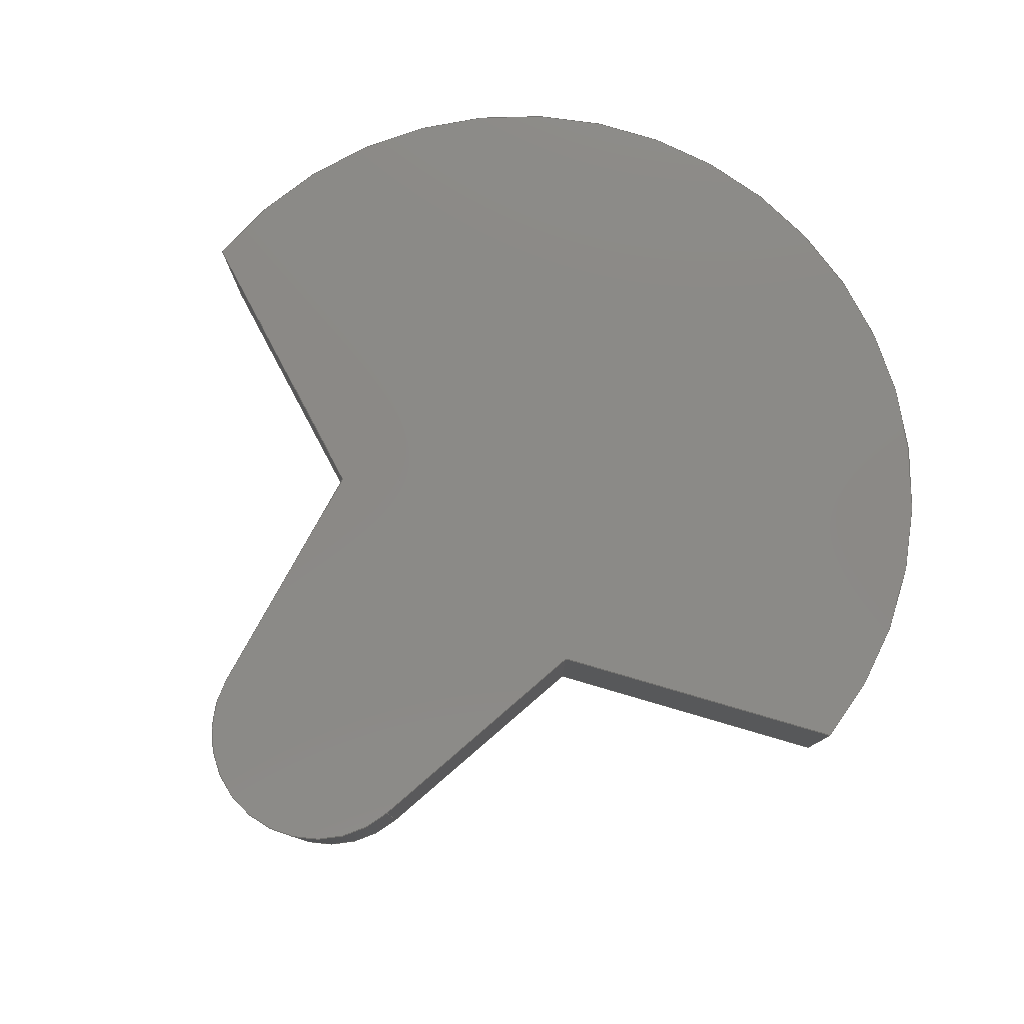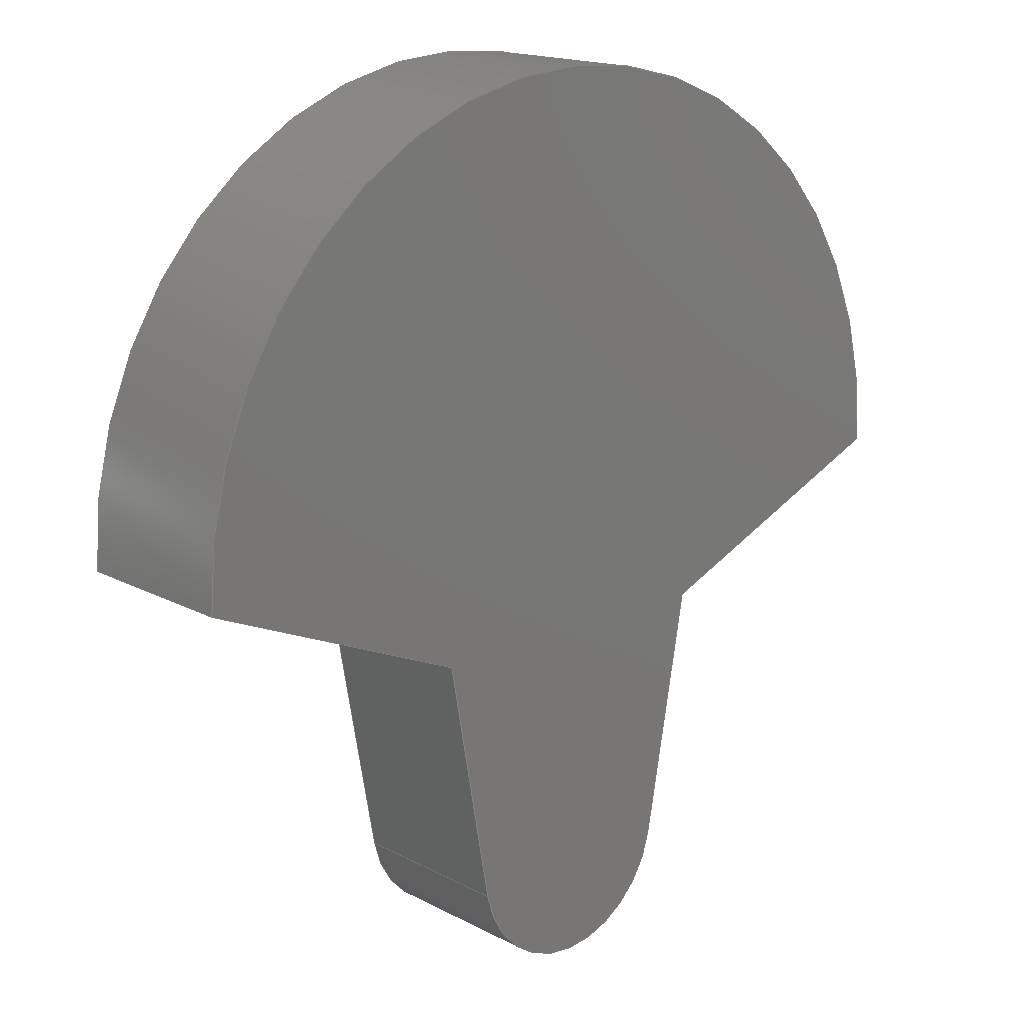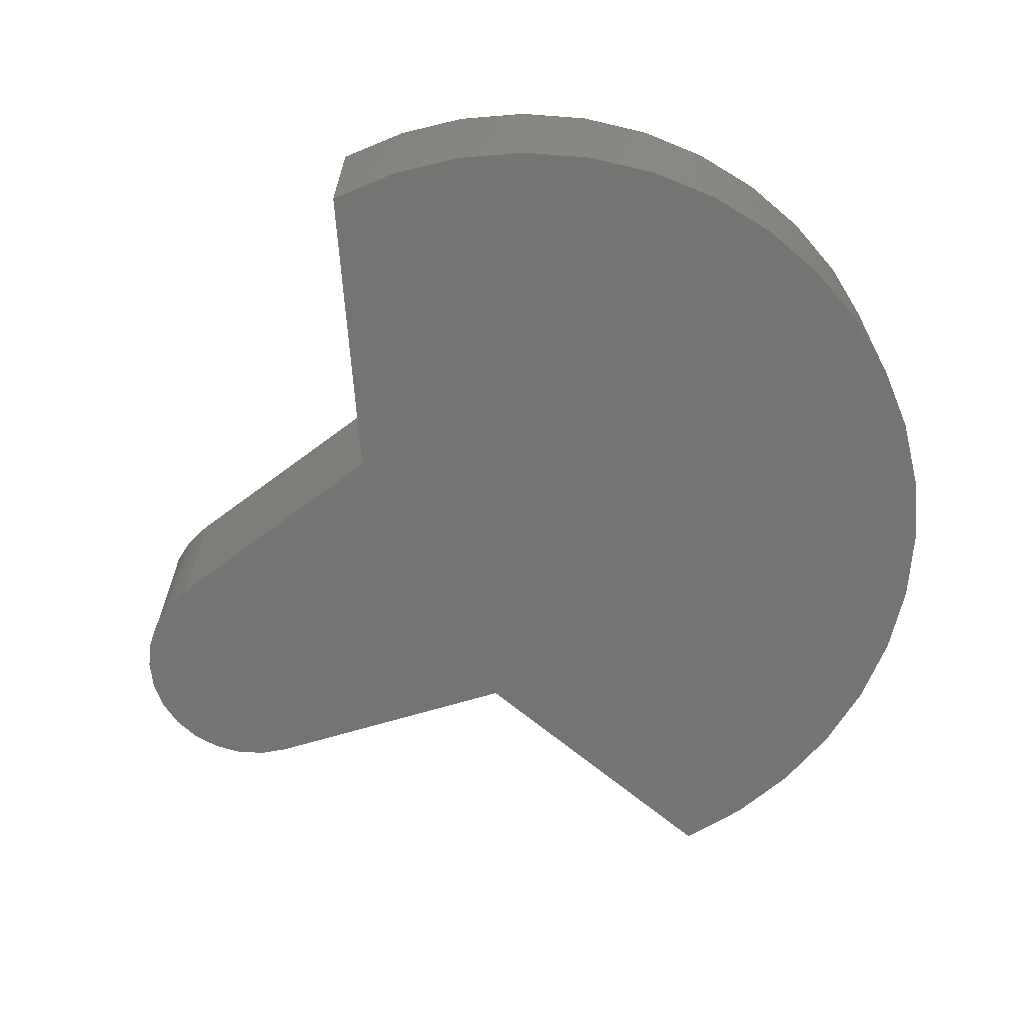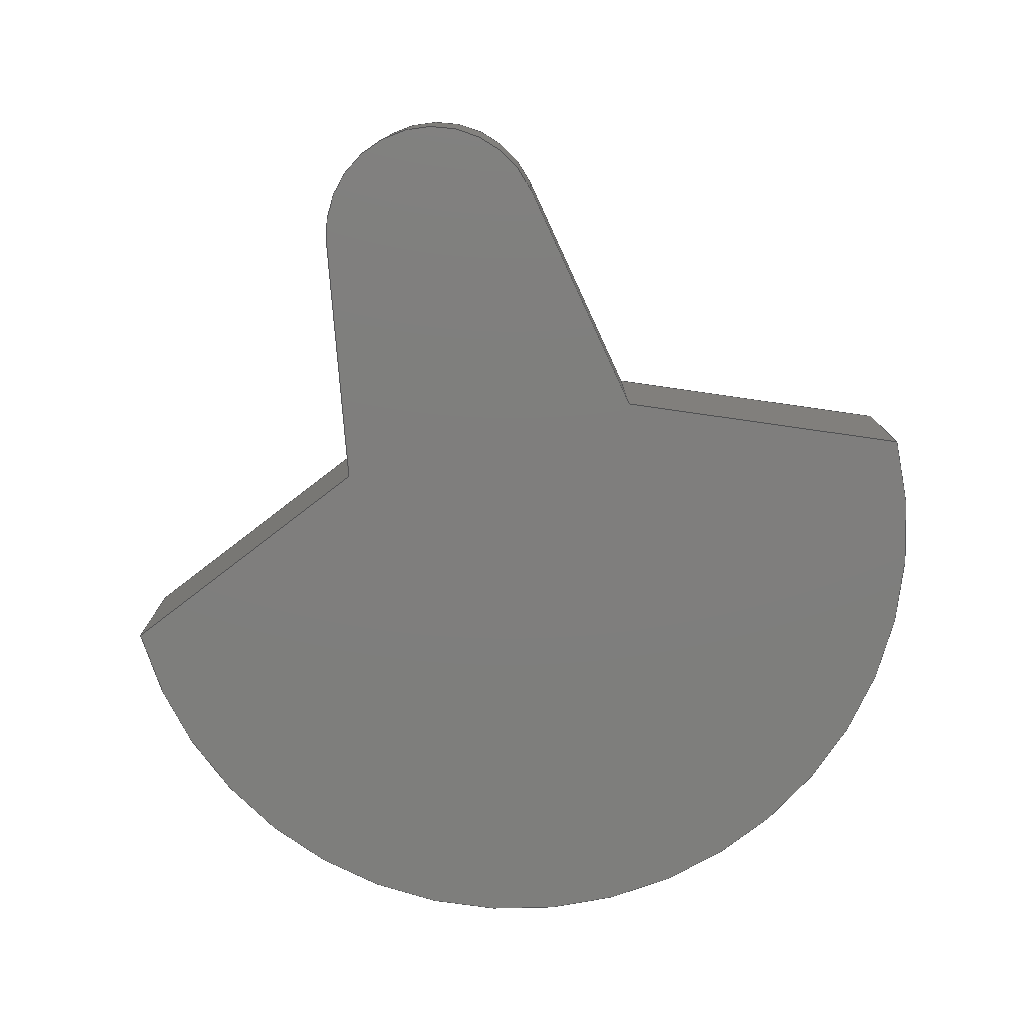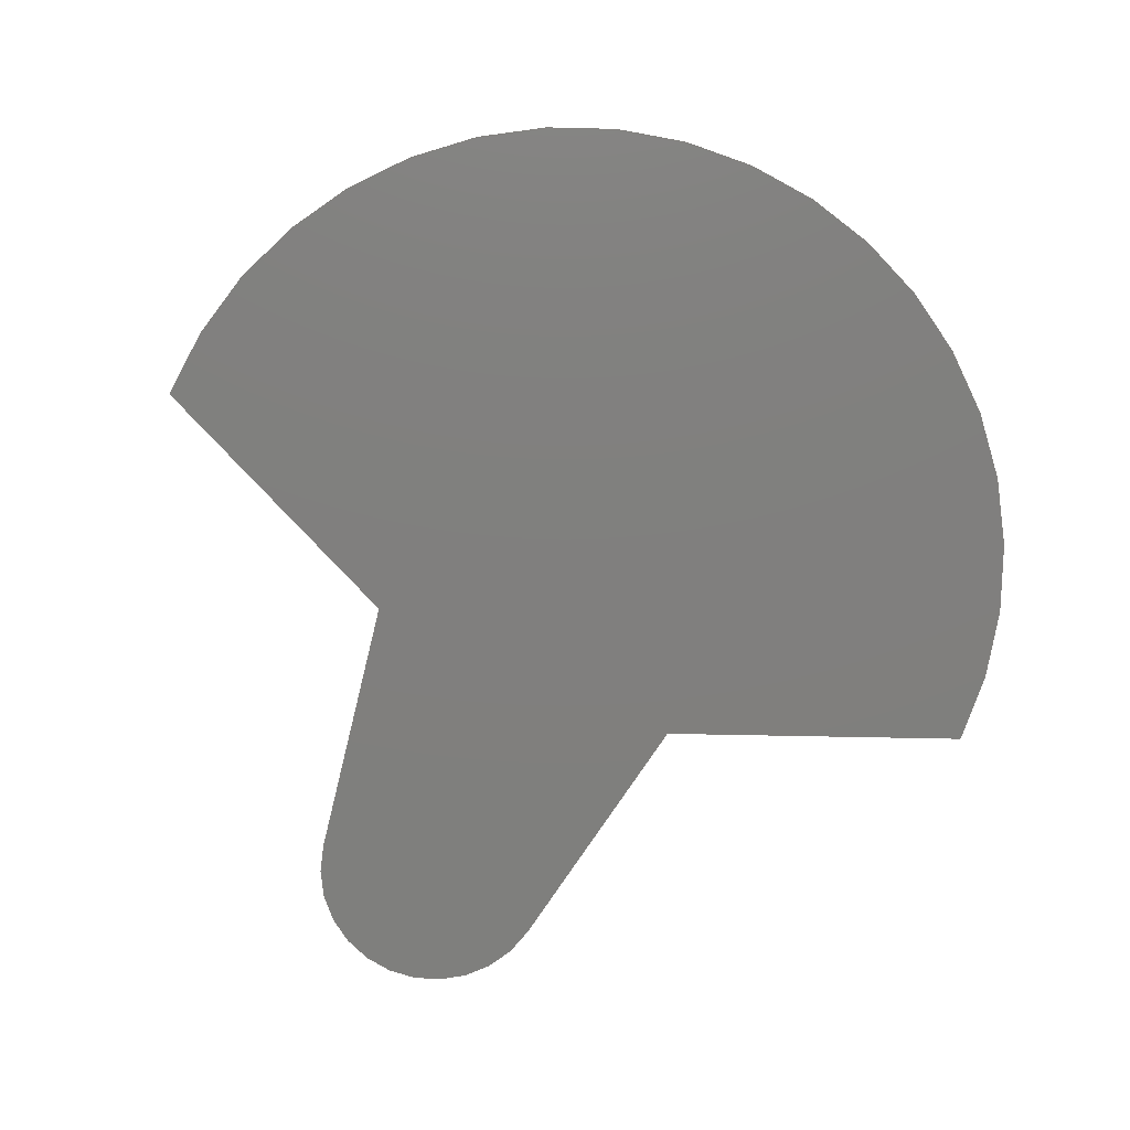
<metadata>
{"format":"step","ext":"step","renderer":"f3d","projection":"perspective","resolution":1024,"background":"white","views":[{"elev":79.4,"azim":-140.9,"up":"+Y"},{"elev":16.7,"azim":136.9,"up":"+Z"},{"elev":-66.3,"azim":-63.0,"up":"+Y"},{"elev":-78.2,"azim":-165.3,"up":"+Y"},{"elev":-79.5,"azim":-23.9,"up":"+Y"}]}
</metadata>
<code>
ISO-10303-21;
DATA;
#1=MECHANICAL_DESIGN_GEOMETRIC_PRESENTATION_REPRESENTATION('',(#4),#244);
#2=SHAPE_REPRESENTATION_RELATIONSHIP('SRR','None',#251,#3);
#3=ADVANCED_BREP_SHAPE_REPRESENTATION('',(#5),#243);
#4=STYLED_ITEM('',(#261),#5);
#5=MANIFOLD_SOLID_BREP('Body1',#136);
#6=CIRCLE('',#153,0.4);
#7=CIRCLE('',#154,0.4);
#8=CIRCLE('',#158,1.5);
#9=CIRCLE('',#159,1.5);
#10=CYLINDRICAL_SURFACE('',#152,0.4);
#11=CYLINDRICAL_SURFACE('',#157,1.5);
#12=FACE_OUTER_BOUND('',#20,.T.);
#13=FACE_OUTER_BOUND('',#21,.T.);
#14=FACE_OUTER_BOUND('',#22,.T.);
#15=FACE_OUTER_BOUND('',#23,.T.);
#16=FACE_OUTER_BOUND('',#24,.T.);
#17=FACE_OUTER_BOUND('',#25,.T.);
#18=FACE_OUTER_BOUND('',#26,.T.);
#19=FACE_OUTER_BOUND('',#27,.T.);
#20=EDGE_LOOP('',(#86,#87,#88,#89));
#21=EDGE_LOOP('',(#90,#91,#92,#93));
#22=EDGE_LOOP('',(#94,#95,#96,#97));
#23=EDGE_LOOP('',(#98,#99,#100,#101));
#24=EDGE_LOOP('',(#102,#103,#104,#105));
#25=EDGE_LOOP('',(#106,#107,#108,#109));
#26=EDGE_LOOP('',(#110,#111,#112,#113,#114,#115));
#27=EDGE_LOOP('',(#116,#117,#118,#119,#120,#121));
#28=LINE('',#206,#42);
#29=LINE('',#208,#43);
#30=LINE('',#210,#44);
#31=LINE('',#211,#45);
#32=LINE('',#214,#46);
#33=LINE('',#216,#47);
#34=LINE('',#217,#48);
#35=LINE('',#223,#49);
#36=LINE('',#226,#50);
#37=LINE('',#228,#51);
#38=LINE('',#229,#52);
#39=LINE('',#232,#53);
#40=LINE('',#234,#54);
#41=LINE('',#235,#55);
#42=VECTOR('',#166,1);
#43=VECTOR('',#167,1);
#44=VECTOR('',#168,1);
#45=VECTOR('',#169,1);
#46=VECTOR('',#172,1);
#47=VECTOR('',#173,1);
#48=VECTOR('',#174,1);
#49=VECTOR('',#181,1);
#50=VECTOR('',#184,1);
#51=VECTOR('',#185,1);
#52=VECTOR('',#186,1);
#53=VECTOR('',#189,1);
#54=VECTOR('',#190,1);
#55=VECTOR('',#191,1);
#56=VERTEX_POINT('',#204);
#57=VERTEX_POINT('',#205);
#58=VERTEX_POINT('',#207);
#59=VERTEX_POINT('',#209);
#60=VERTEX_POINT('',#213);
#61=VERTEX_POINT('',#215);
#62=VERTEX_POINT('',#219);
#63=VERTEX_POINT('',#221);
#64=VERTEX_POINT('',#225);
#65=VERTEX_POINT('',#227);
#66=VERTEX_POINT('',#231);
#67=VERTEX_POINT('',#233);
#68=EDGE_CURVE('',#56,#57,#28,.T.);
#69=EDGE_CURVE('',#56,#58,#29,.T.);
#70=EDGE_CURVE('',#59,#58,#30,.T.);
#71=EDGE_CURVE('',#57,#59,#31,.T.);
#72=EDGE_CURVE('',#57,#60,#32,.T.);
#73=EDGE_CURVE('',#61,#59,#33,.T.);
#74=EDGE_CURVE('',#60,#61,#34,.T.);
#75=EDGE_CURVE('',#62,#60,#6,.T.);
#76=EDGE_CURVE('',#63,#61,#7,.T.);
#77=EDGE_CURVE('',#62,#63,#35,.T.);
#78=EDGE_CURVE('',#64,#62,#36,.T.);
#79=EDGE_CURVE('',#65,#63,#37,.T.);
#80=EDGE_CURVE('',#64,#65,#38,.T.);
#81=EDGE_CURVE('',#66,#64,#39,.T.);
#82=EDGE_CURVE('',#67,#65,#40,.T.);
#83=EDGE_CURVE('',#66,#67,#41,.T.);
#84=EDGE_CURVE('',#56,#66,#8,.T.);
#85=EDGE_CURVE('',#58,#67,#9,.T.);
#86=ORIENTED_EDGE('',*,*,#68,.F.);
#87=ORIENTED_EDGE('',*,*,#69,.T.);
#88=ORIENTED_EDGE('',*,*,#70,.F.);
#89=ORIENTED_EDGE('',*,*,#71,.F.);
#90=ORIENTED_EDGE('',*,*,#72,.F.);
#91=ORIENTED_EDGE('',*,*,#71,.T.);
#92=ORIENTED_EDGE('',*,*,#73,.F.);
#93=ORIENTED_EDGE('',*,*,#74,.F.);
#94=ORIENTED_EDGE('',*,*,#75,.T.);
#95=ORIENTED_EDGE('',*,*,#74,.T.);
#96=ORIENTED_EDGE('',*,*,#76,.F.);
#97=ORIENTED_EDGE('',*,*,#77,.F.);
#98=ORIENTED_EDGE('',*,*,#78,.T.);
#99=ORIENTED_EDGE('',*,*,#77,.T.);
#100=ORIENTED_EDGE('',*,*,#79,.F.);
#101=ORIENTED_EDGE('',*,*,#80,.F.);
#102=ORIENTED_EDGE('',*,*,#81,.T.);
#103=ORIENTED_EDGE('',*,*,#80,.T.);
#104=ORIENTED_EDGE('',*,*,#82,.F.);
#105=ORIENTED_EDGE('',*,*,#83,.F.);
#106=ORIENTED_EDGE('',*,*,#84,.T.);
#107=ORIENTED_EDGE('',*,*,#83,.T.);
#108=ORIENTED_EDGE('',*,*,#85,.F.);
#109=ORIENTED_EDGE('',*,*,#69,.F.);
#110=ORIENTED_EDGE('',*,*,#85,.T.);
#111=ORIENTED_EDGE('',*,*,#82,.T.);
#112=ORIENTED_EDGE('',*,*,#79,.T.);
#113=ORIENTED_EDGE('',*,*,#76,.T.);
#114=ORIENTED_EDGE('',*,*,#73,.T.);
#115=ORIENTED_EDGE('',*,*,#70,.T.);
#116=ORIENTED_EDGE('',*,*,#84,.F.);
#117=ORIENTED_EDGE('',*,*,#68,.T.);
#118=ORIENTED_EDGE('',*,*,#72,.T.);
#119=ORIENTED_EDGE('',*,*,#75,.F.);
#120=ORIENTED_EDGE('',*,*,#78,.F.);
#121=ORIENTED_EDGE('',*,*,#81,.F.);
#122=PLANE('',#150);
#123=PLANE('',#151);
#124=PLANE('',#155);
#125=PLANE('',#156);
#126=PLANE('',#160);
#127=PLANE('',#161);
#128=ADVANCED_FACE('',(#12),#122,.T.);
#129=ADVANCED_FACE('',(#13),#123,.T.);
#130=ADVANCED_FACE('',(#14),#10,.T.);
#131=ADVANCED_FACE('',(#15),#124,.T.);
#132=ADVANCED_FACE('',(#16),#125,.T.);
#133=ADVANCED_FACE('',(#17),#11,.T.);
#134=ADVANCED_FACE('',(#18),#126,.T.);
#135=ADVANCED_FACE('',(#19),#127,.F.);
#136=CLOSED_SHELL('',(#128,#129,#130,#131,#132,#133,#134,#135));
#137=DERIVED_UNIT_ELEMENT(#139,1);
#138=DERIVED_UNIT_ELEMENT(#246,3);
#139=(
MASS_UNIT()
NAMED_UNIT(*)
SI_UNIT(.KILO.,.GRAM.)
);
#140=DERIVED_UNIT((#137,#138));
#141=MEASURE_REPRESENTATION_ITEM('density measure',
POSITIVE_RATIO_MEASURE(7850),#140);
#142=PROPERTY_DEFINITION_REPRESENTATION(#147,#144);
#143=PROPERTY_DEFINITION_REPRESENTATION(#148,#145);
#144=REPRESENTATION('material name',(#146),#243);
#145=REPRESENTATION('density',(#141),#243);
#146=DESCRIPTIVE_REPRESENTATION_ITEM('Steel','Steel');
#147=PROPERTY_DEFINITION('material property','material name',#253);
#148=PROPERTY_DEFINITION('material property','density of part',#253);
#149=AXIS2_PLACEMENT_3D('placement',#202,#162,#163);
#150=AXIS2_PLACEMENT_3D('',#203,#164,#165);
#151=AXIS2_PLACEMENT_3D('',#212,#170,#171);
#152=AXIS2_PLACEMENT_3D('',#218,#175,#176);
#153=AXIS2_PLACEMENT_3D('',#220,#177,#178);
#154=AXIS2_PLACEMENT_3D('',#222,#179,#180);
#155=AXIS2_PLACEMENT_3D('',#224,#182,#183);
#156=AXIS2_PLACEMENT_3D('',#230,#187,#188);
#157=AXIS2_PLACEMENT_3D('',#236,#192,#193);
#158=AXIS2_PLACEMENT_3D('',#237,#194,#195);
#159=AXIS2_PLACEMENT_3D('',#238,#196,#197);
#160=AXIS2_PLACEMENT_3D('',#239,#198,#199);
#161=AXIS2_PLACEMENT_3D('',#240,#200,#201);
#162=DIRECTION('axis',(0,0,1));
#163=DIRECTION('refdir',(1,0,0));
#164=DIRECTION('center_axis',(-0.3881,0,-0.9216));
#165=DIRECTION('ref_axis',(-0.9216,0,0.3881));
#166=DIRECTION('',(0.9216,0,-0.3881));
#167=DIRECTION('',(0,1,0));
#168=DIRECTION('',(-0.9216,0,0.3881));
#169=DIRECTION('',(0,1,0));
#170=DIRECTION('center_axis',(-0.9843,0,-0.1767));
#171=DIRECTION('ref_axis',(-0.1767,0,0.9843));
#172=DIRECTION('',(0.1767,0,-0.9843));
#173=DIRECTION('',(-0.1767,0,0.9843));
#174=DIRECTION('',(0,1,0));
#175=DIRECTION('center_axis',(0,1,0));
#176=DIRECTION('ref_axis',(0.9843,0,-0.1767));
#177=DIRECTION('center_axis',(0,1,0));
#178=DIRECTION('ref_axis',(0.9843,0,-0.1767));
#179=DIRECTION('center_axis',(0,1,0));
#180=DIRECTION('ref_axis',(0.9843,0,-0.1767));
#181=DIRECTION('',(0,1,0));
#182=DIRECTION('center_axis',(0.9843,0,-0.1767));
#183=DIRECTION('ref_axis',(-0.1767,0,-0.9843));
#184=DIRECTION('',(-0.1767,0,-0.9843));
#185=DIRECTION('',(-0.1767,0,-0.9843));
#186=DIRECTION('',(0,1,0));
#187=DIRECTION('center_axis',(0.3881,0,-0.9216));
#188=DIRECTION('ref_axis',(-0.9216,0,-0.3881));
#189=DIRECTION('',(-0.9216,0,-0.3881));
#190=DIRECTION('',(-0.9216,0,-0.3881));
#191=DIRECTION('',(0,1,0));
#192=DIRECTION('center_axis',(0,1,0));
#193=DIRECTION('ref_axis',(-2.001e-16,0,1));
#194=DIRECTION('center_axis',(0,1,0));
#195=DIRECTION('ref_axis',(-1,0,-0.003963));
#196=DIRECTION('center_axis',(0,1,0));
#197=DIRECTION('ref_axis',(-1,0,-0.003963));
#198=DIRECTION('center_axis',(0,1,0));
#199=DIRECTION('ref_axis',(1,0,0));
#200=DIRECTION('center_axis',(0,1,0));
#201=DIRECTION('ref_axis',(1,0,0));
#202=CARTESIAN_POINT('',(0,0,0));
#203=CARTESIAN_POINT('Origin',(-0.55,0,0));
#204=CARTESIAN_POINT('',(-1.5,0,0.4));
#205=CARTESIAN_POINT('',(-0.55,0,-3.368e-17));
#206=CARTESIAN_POINT('',(-1.5,0,0.4));
#207=CARTESIAN_POINT('',(-1.5,0.6,0.4));
#208=CARTESIAN_POINT('',(-1.5,0,0.4));
#209=CARTESIAN_POINT('',(-0.55,0.6,-5.551e-17));
#210=CARTESIAN_POINT('',(-1.5,0.6,0.4));
#211=CARTESIAN_POINT('',(-0.55,0,-3.368e-17));
#212=CARTESIAN_POINT('Origin',(-0.3937,0,-0.8707));
#213=CARTESIAN_POINT('',(-0.3937,0,-0.8707));
#214=CARTESIAN_POINT('',(-0.55,0,-3.368e-17));
#215=CARTESIAN_POINT('',(-0.3937,0.6,-0.8707));
#216=CARTESIAN_POINT('',(-0.55,0.6,-3.368e-17));
#217=CARTESIAN_POINT('',(-0.3937,0,-0.8707));
#218=CARTESIAN_POINT('Origin',(0,0,-0.8));
#219=CARTESIAN_POINT('',(0.3937,0,-0.8707));
#220=CARTESIAN_POINT('Origin',(0,0,-0.8));
#221=CARTESIAN_POINT('',(0.3937,0.6,-0.8707));
#222=CARTESIAN_POINT('Origin',(0,0.6,-0.8));
#223=CARTESIAN_POINT('',(0.3937,0,-0.8707));
#224=CARTESIAN_POINT('Origin',(0.55,0,3.368e-17));
#225=CARTESIAN_POINT('',(0.55,0,3.368e-17));
#226=CARTESIAN_POINT('',(0.55,0,3.368e-17));
#227=CARTESIAN_POINT('',(0.55,0.6,5.551e-17));
#228=CARTESIAN_POINT('',(0.55,0.6,3.368e-17));
#229=CARTESIAN_POINT('',(0.55,0,3.368e-17));
#230=CARTESIAN_POINT('Origin',(1.5,0,0.4));
#231=CARTESIAN_POINT('',(1.5,0,0.4));
#232=CARTESIAN_POINT('',(1.5,0,0.4));
#233=CARTESIAN_POINT('',(1.5,0.6,0.4));
#234=CARTESIAN_POINT('',(1.5,0.6,0.4));
#235=CARTESIAN_POINT('',(1.5,0,0.4));
#236=CARTESIAN_POINT('Origin',(0,0,0.4059));
#237=CARTESIAN_POINT('Origin',(0,0,0.4059));
#238=CARTESIAN_POINT('Origin',(0,0.6,0.4059));
#239=CARTESIAN_POINT('Origin',(0,0.6,0.353));
#240=CARTESIAN_POINT('Origin',(0,0,0.353));
#241=UNCERTAINTY_MEASURE_WITH_UNIT(LENGTH_MEASURE(0.001),#245,
'DISTANCE_ACCURACY_VALUE',
'Maximum model space distance between geometric entities at asserted c
onnectivities');
#242=UNCERTAINTY_MEASURE_WITH_UNIT(LENGTH_MEASURE(0.001),#245,
'DISTANCE_ACCURACY_VALUE',
'Maximum model space distance between geometric entities at asserted c
onnectivities');
#243=(
GEOMETRIC_REPRESENTATION_CONTEXT(3)
GLOBAL_UNCERTAINTY_ASSIGNED_CONTEXT((#241))
GLOBAL_UNIT_ASSIGNED_CONTEXT((#245,#247,#248))
REPRESENTATION_CONTEXT('','3D')
);
#244=(
GEOMETRIC_REPRESENTATION_CONTEXT(3)
GLOBAL_UNCERTAINTY_ASSIGNED_CONTEXT((#242))
GLOBAL_UNIT_ASSIGNED_CONTEXT((#245,#247,#248))
REPRESENTATION_CONTEXT('','3D')
);
#245=(
LENGTH_UNIT()
NAMED_UNIT(*)
SI_UNIT(.CENTI.,.METRE.)
);
#246=(
LENGTH_UNIT()
NAMED_UNIT(*)
SI_UNIT($,.METRE.)
);
#247=(
NAMED_UNIT(*)
PLANE_ANGLE_UNIT()
SI_UNIT($,.RADIAN.)
);
#248=(
NAMED_UNIT(*)
SI_UNIT($,.STERADIAN.)
SOLID_ANGLE_UNIT()
);
#249=SHAPE_DEFINITION_REPRESENTATION(#250,#251);
#250=PRODUCT_DEFINITION_SHAPE('',$,#253);
#251=SHAPE_REPRESENTATION('',(#149),#243);
#252=PRODUCT_DEFINITION_CONTEXT('part definition',#257,'design');
#253=PRODUCT_DEFINITION('Kurbel','Kurbel',#254,#252);
#254=PRODUCT_DEFINITION_FORMATION('',$,#259);
#255=PRODUCT_RELATED_PRODUCT_CATEGORY('Kurbel','Kurbel',(#259));
#256=APPLICATION_PROTOCOL_DEFINITION('international standard',
'automotive_design',2009,#257);
#257=APPLICATION_CONTEXT(
'Core Data for Automotive Mechanical Design Process');
#258=PRODUCT_CONTEXT('part definition',#257,'mechanical');
#259=PRODUCT('Kurbel','Kurbel',$,(#258));
#260=PRESENTATION_STYLE_ASSIGNMENT((#262));
#261=PRESENTATION_STYLE_ASSIGNMENT((#263));
#262=SURFACE_STYLE_USAGE(.BOTH.,#264);
#263=SURFACE_STYLE_USAGE(.BOTH.,#265);
#264=SURFACE_SIDE_STYLE('',(#266));
#265=SURFACE_SIDE_STYLE('',(#267));
#266=SURFACE_STYLE_FILL_AREA(#268);
#267=SURFACE_STYLE_FILL_AREA(#269);
#268=FILL_AREA_STYLE('Steel - Satin',(#270));
#269=FILL_AREA_STYLE('Stahl - satiniert',(#271));
#270=FILL_AREA_STYLE_COLOUR('Steel - Satin',#272);
#271=FILL_AREA_STYLE_COLOUR('Stahl - satiniert',#273);
#272=COLOUR_RGB('Steel - Satin',0.6275,0.6275,0.6275);
#273=COLOUR_RGB('Stahl - satiniert',0.6275,0.6275,
0.6275);
ENDSEC;
END-ISO-10303-21;

</code>
